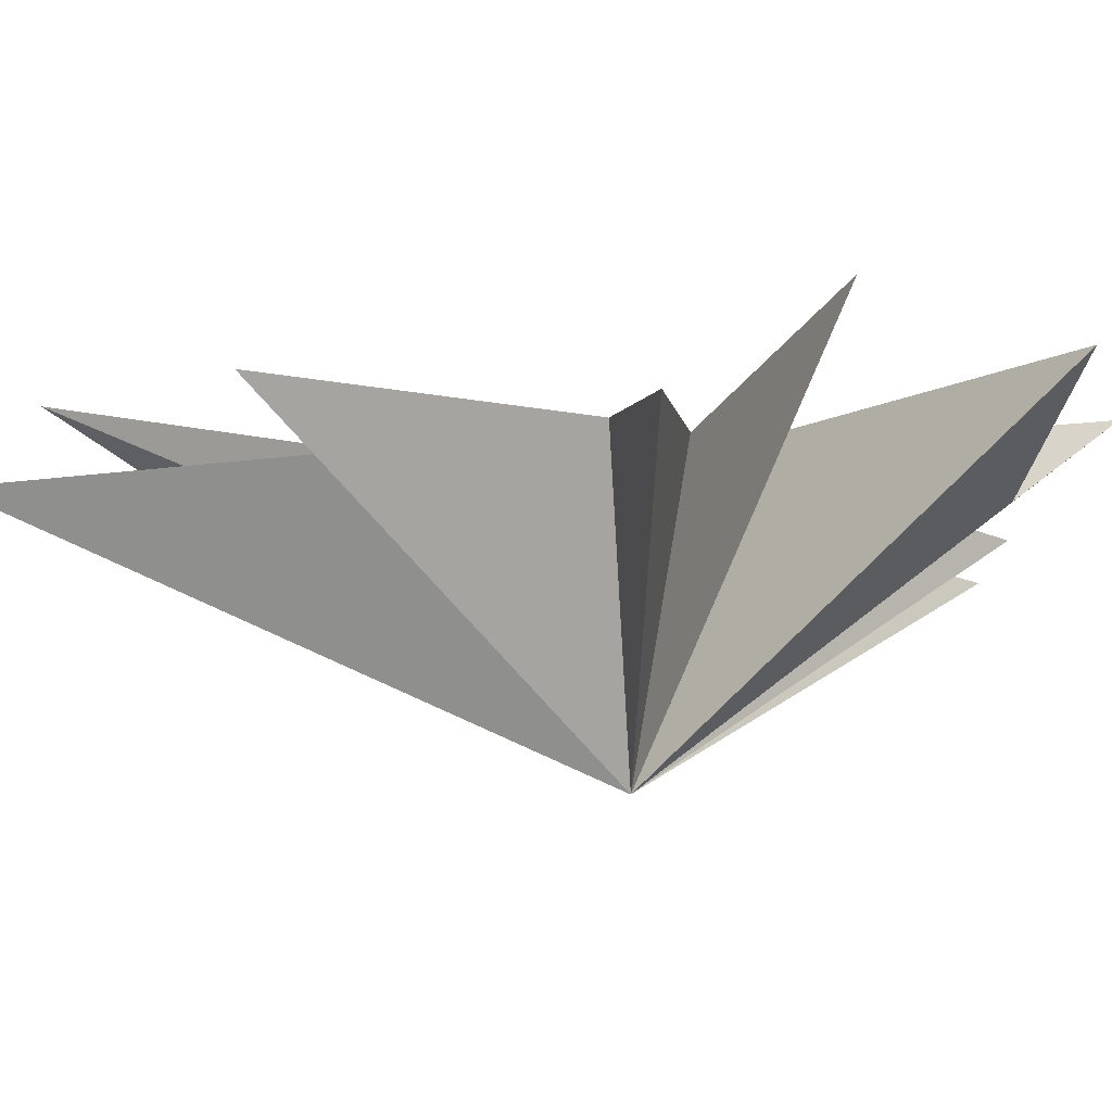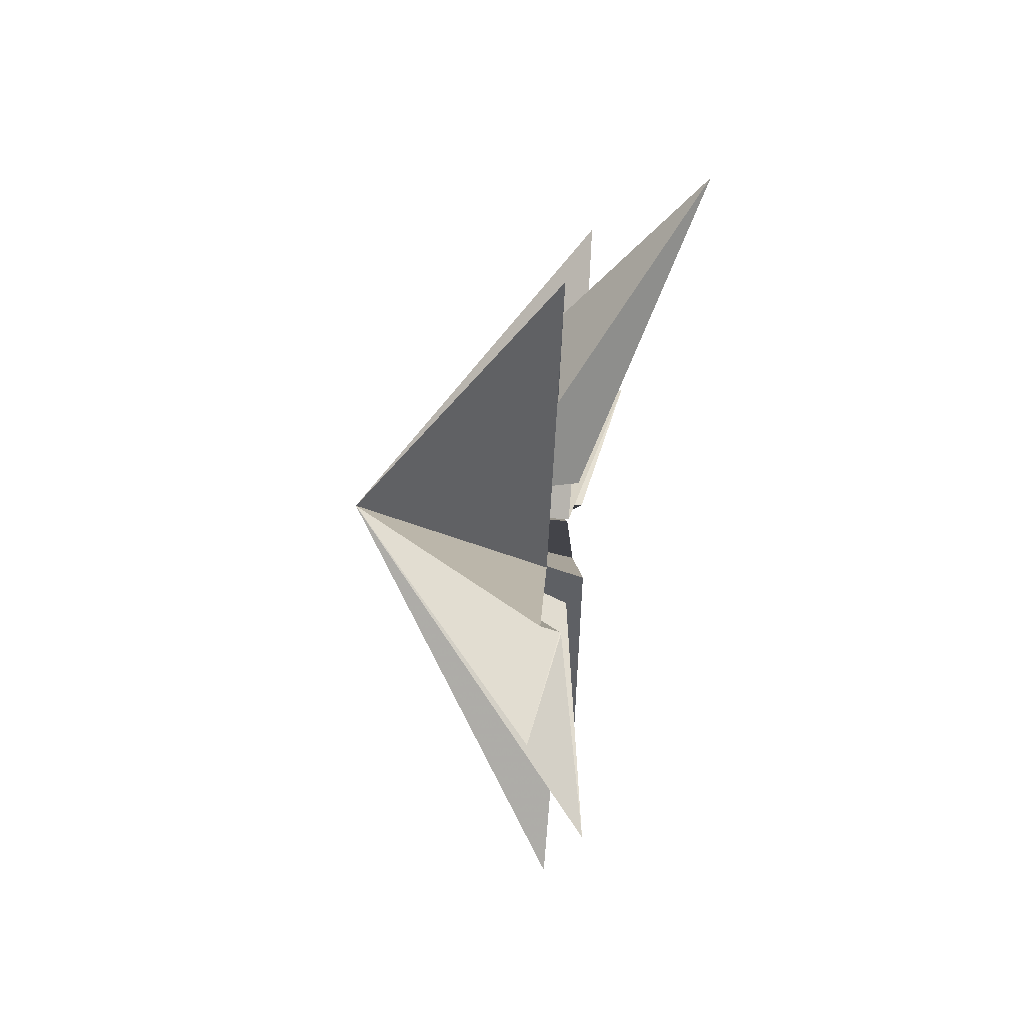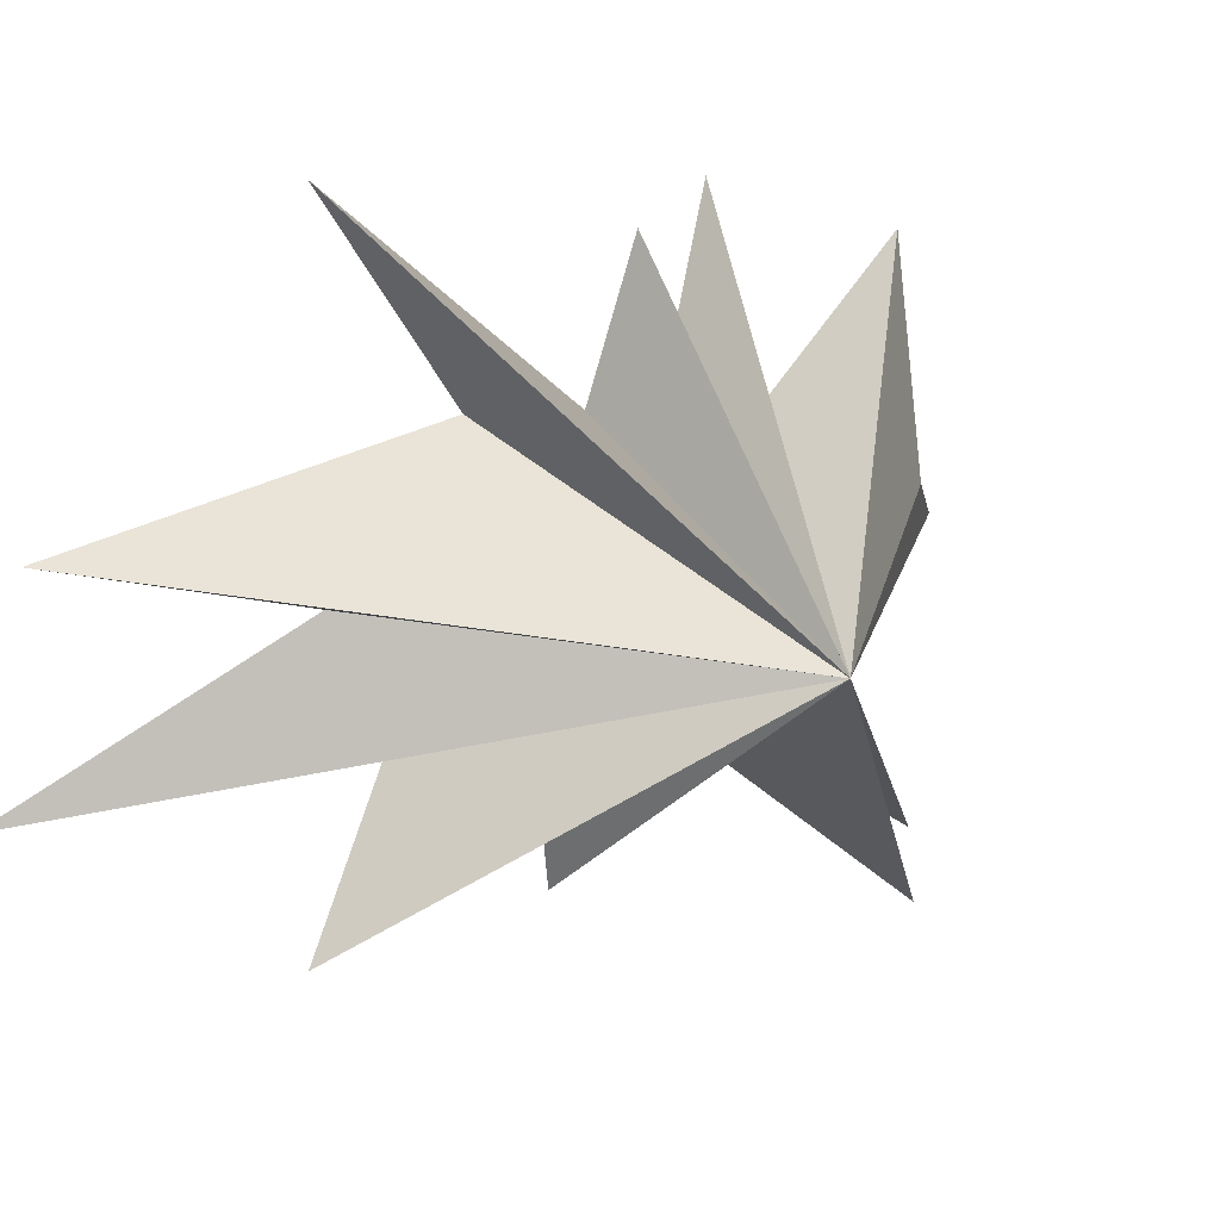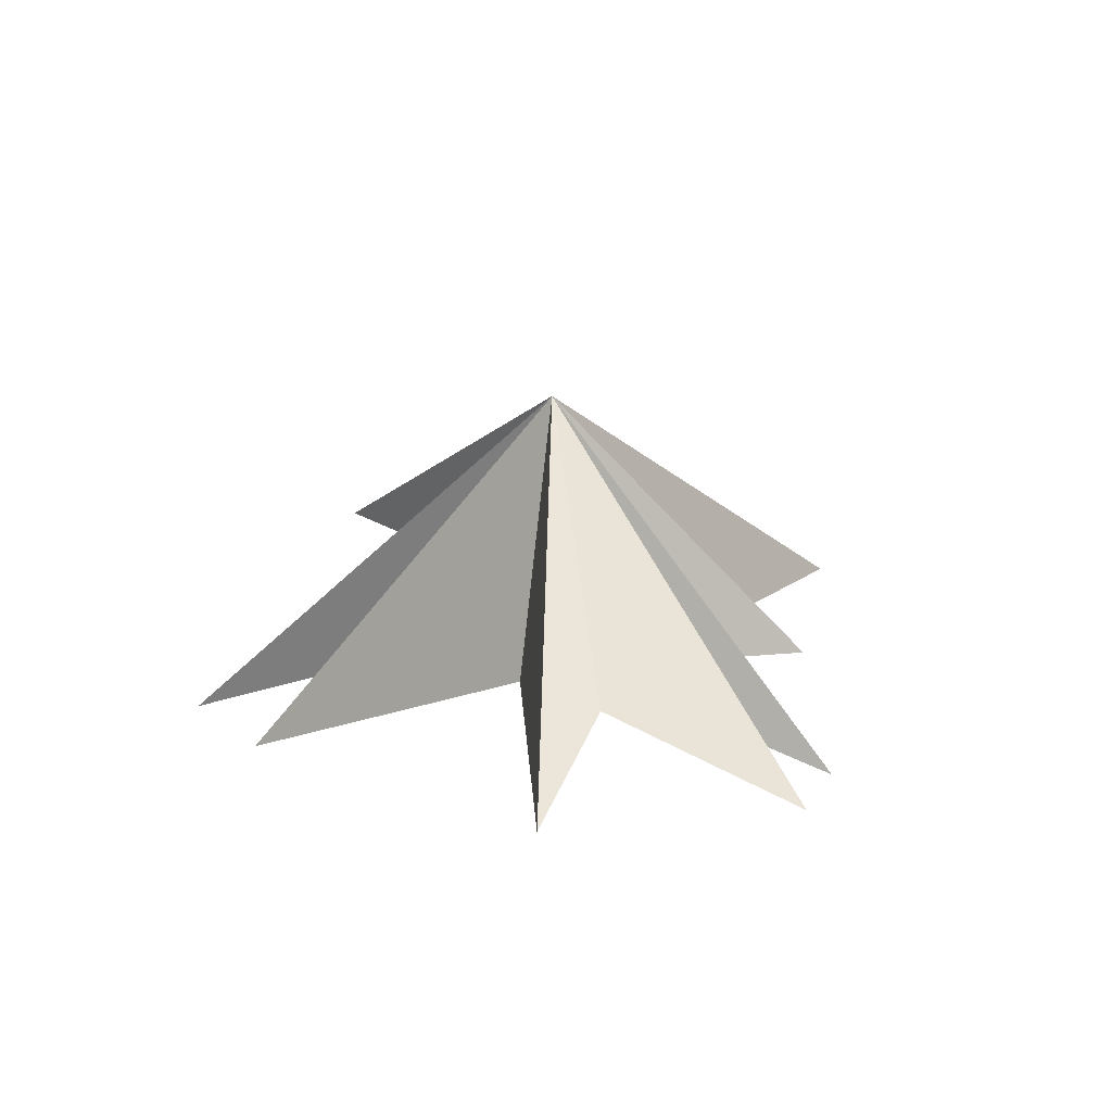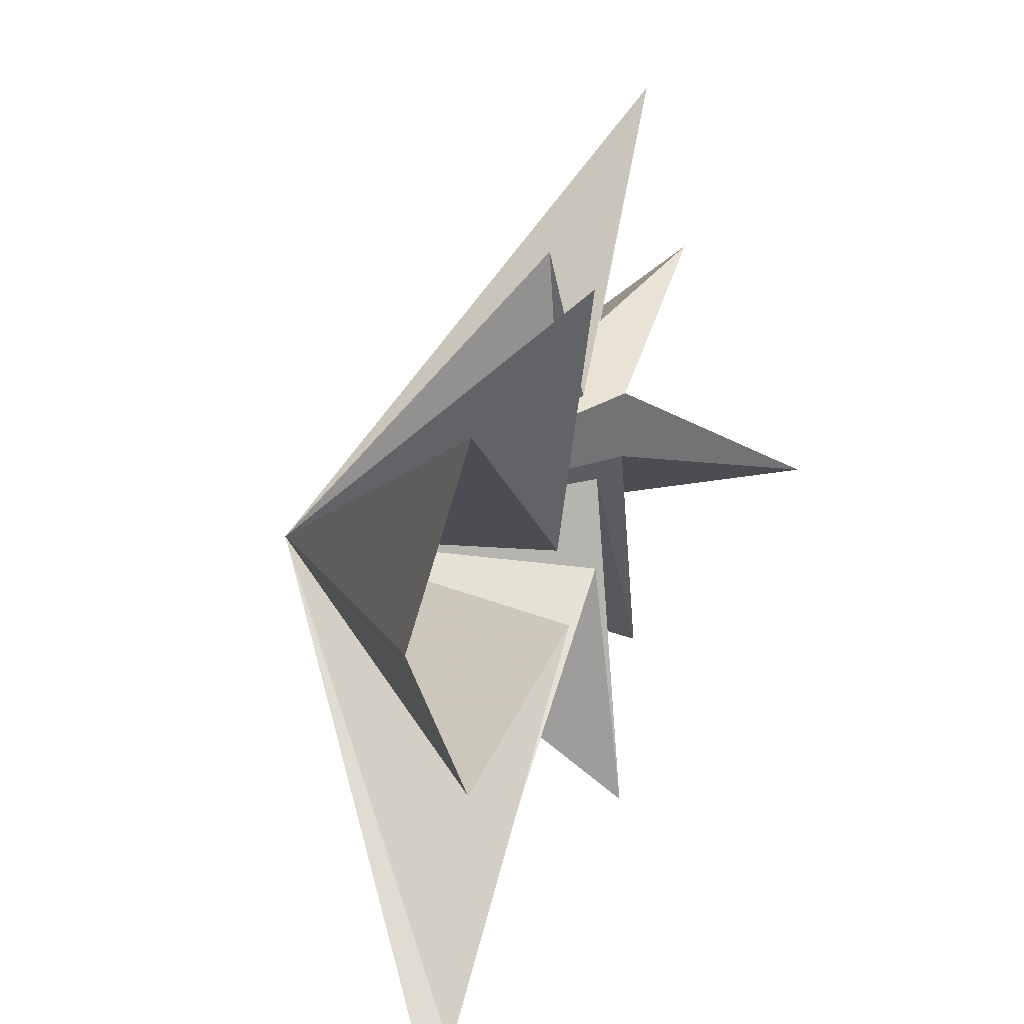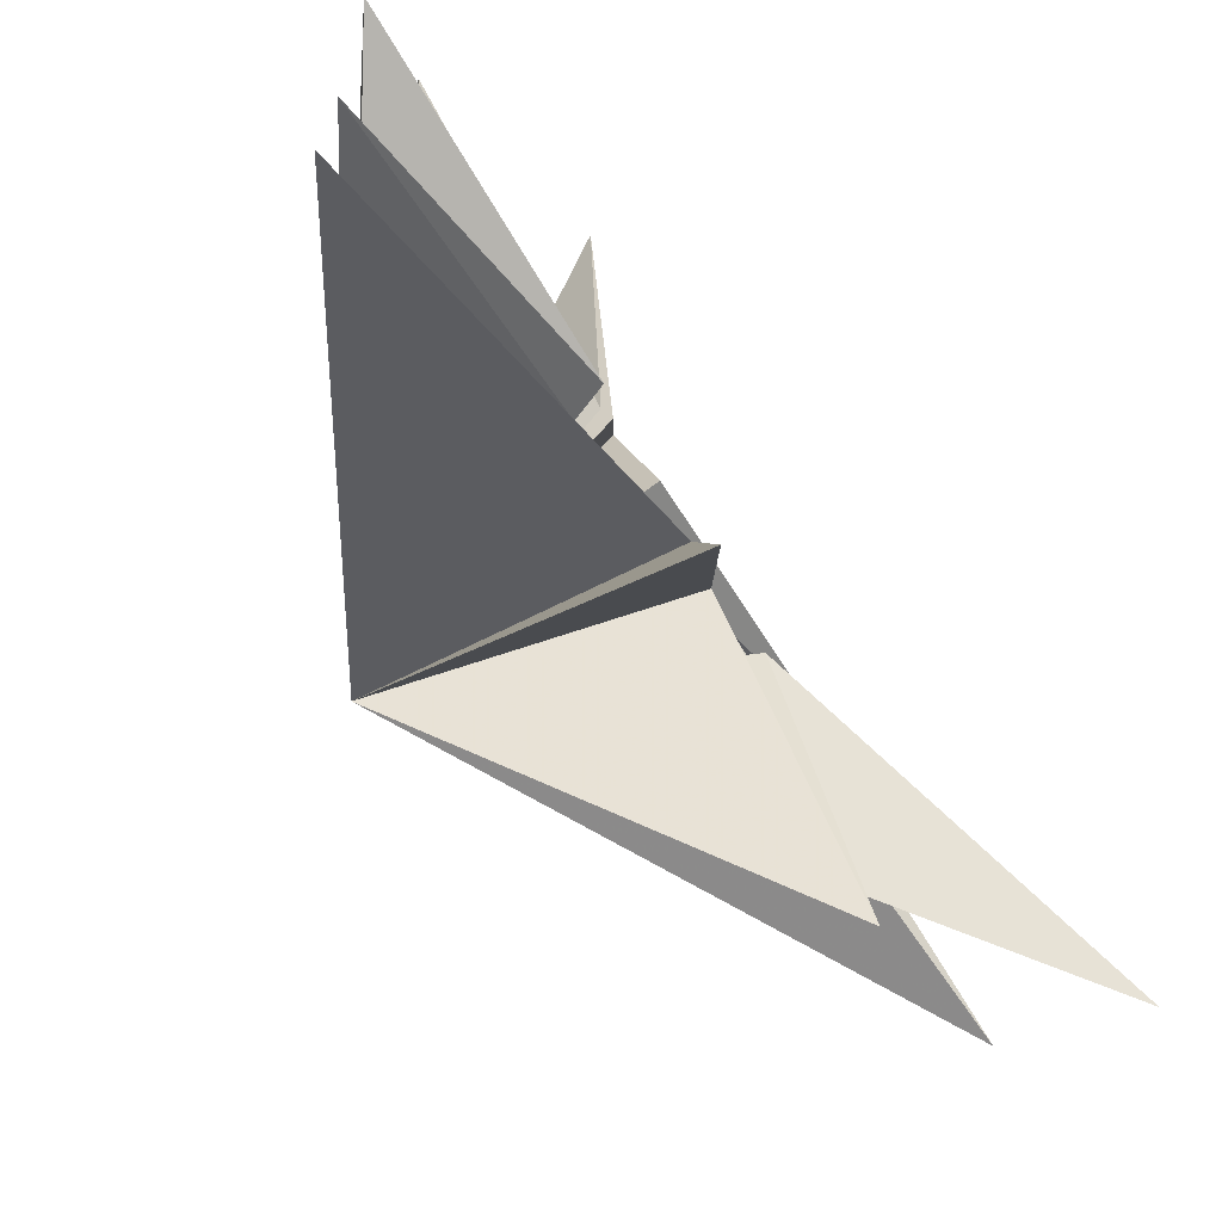
<metadata>
{"format":"obj","ext":"obj","renderer":"f3d","projection":"perspective","resolution":1024,"background":"white","views":[{"elev":75.9,"azim":85.9,"up":"+Y"},{"elev":50.0,"azim":-172.8,"up":"+Z"},{"elev":13.5,"azim":45.1,"up":"+Y"},{"elev":-68.6,"azim":84.0,"up":"+Z"},{"elev":24.3,"azim":-166.1,"up":"+Y"},{"elev":-79.4,"azim":-148.4,"up":"+Y"}]}
</metadata>
<code>
v 1.402 0.7618 -7.061
v -0.2699 -0.3605 -9.357
v 0.3143 3.132 2.992
v -0.3035 -0.8059 -2.29
v 0.04737 7.017 5.845
v 0.4109 -6.134 -8.14
v -0.02893 2.78 -0.03945
v 0.2623 -1.85 -1.192
v 0.9536 -7.372 -7.674
v 0.4507 5.775 -0.7903
v -0.1736 -0.9943 0.5568
v 0.03118 1.77 -1.468
v -0.8199 -5.726 0.09313
v -1.06 6.299 -4.003
v 0.04329 0.4113 1.607
v 0.03027 0.4579 -1.85
v 0.1651 -5.372 6.273
v 0.01724 5.142 -7.913
v -0.1639 0.3432 2.973
v -2.702 -2.822 10.45
v 0.3869 0.4697 5.965
v 0.163 1.952 11.3
v 5.851 -0.717 -0.03968
f 12 10 23
f 23 10 7
f 23 7 5
f 23 5 3
f 23 3 22
f 23 22 21
f 23 21 20
f 23 20 19
f 23 19 17
f 23 17 15
f 23 15 13
f 23 13 11
f 23 11 9
f 23 9 8
f 23 8 6
f 23 6 4
f 23 4 2
f 23 2 1
f 23 1 18
f 23 18 16
f 23 16 14
f 23 14 12

</code>
